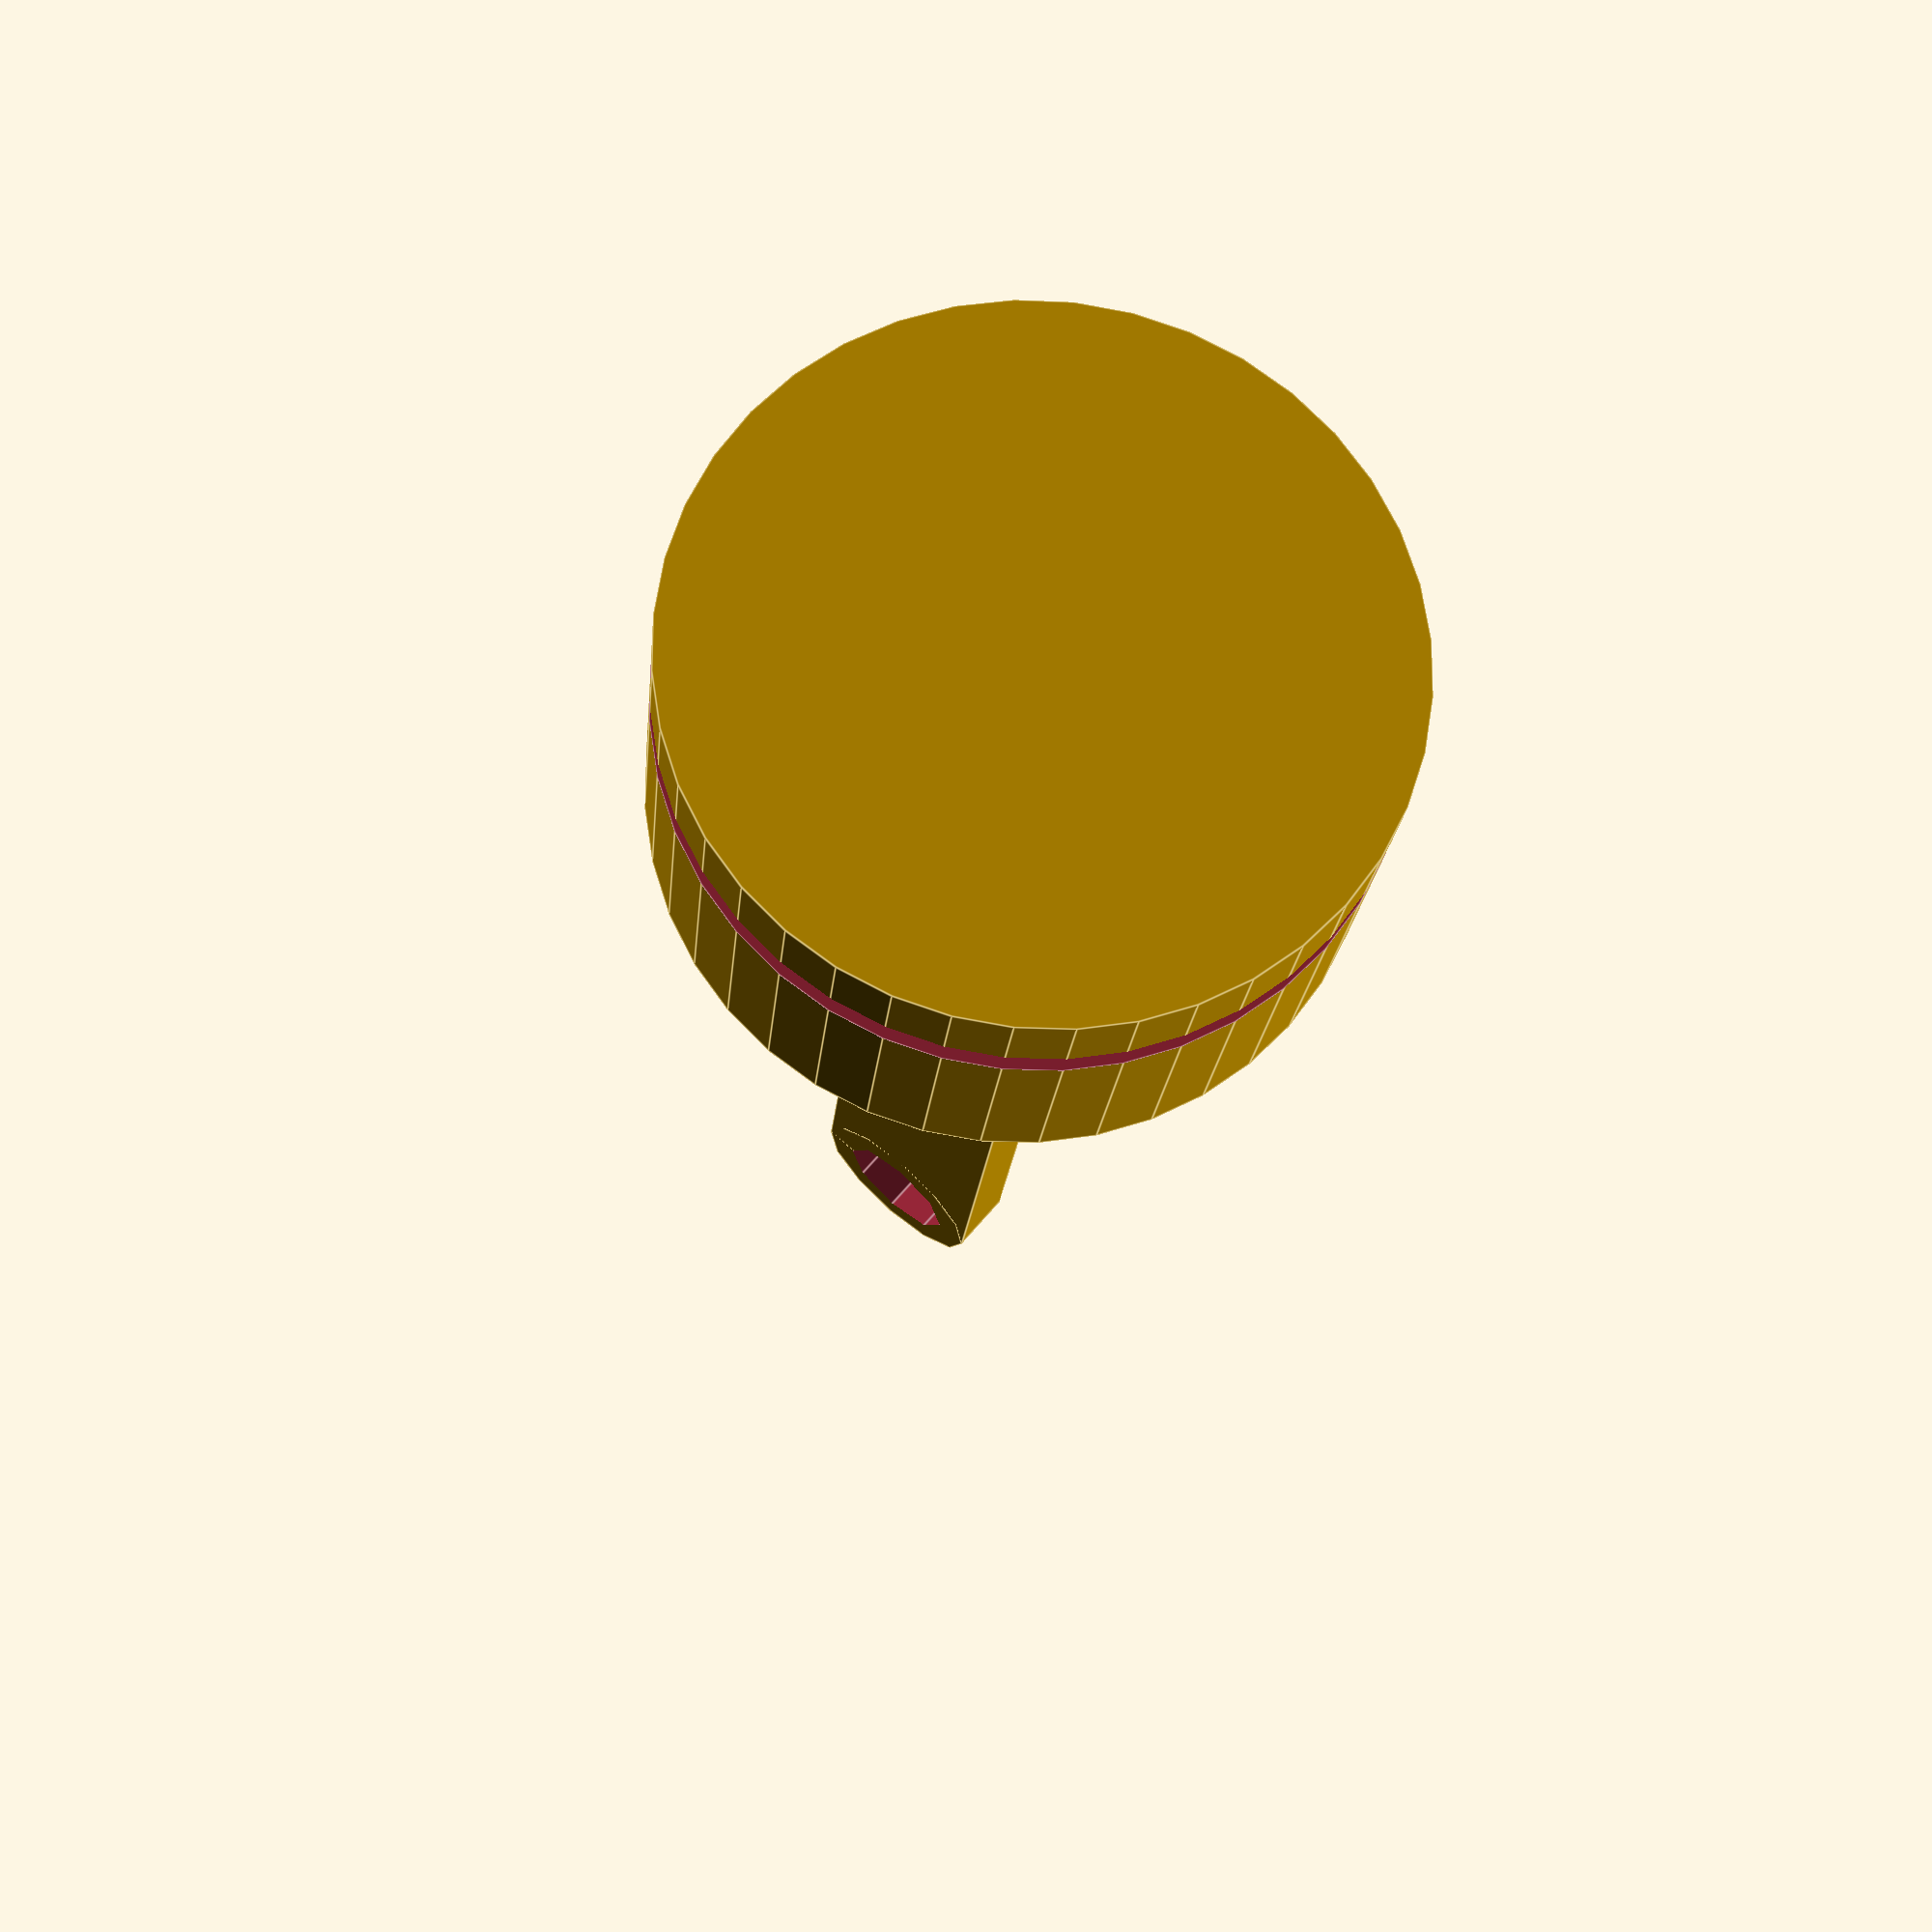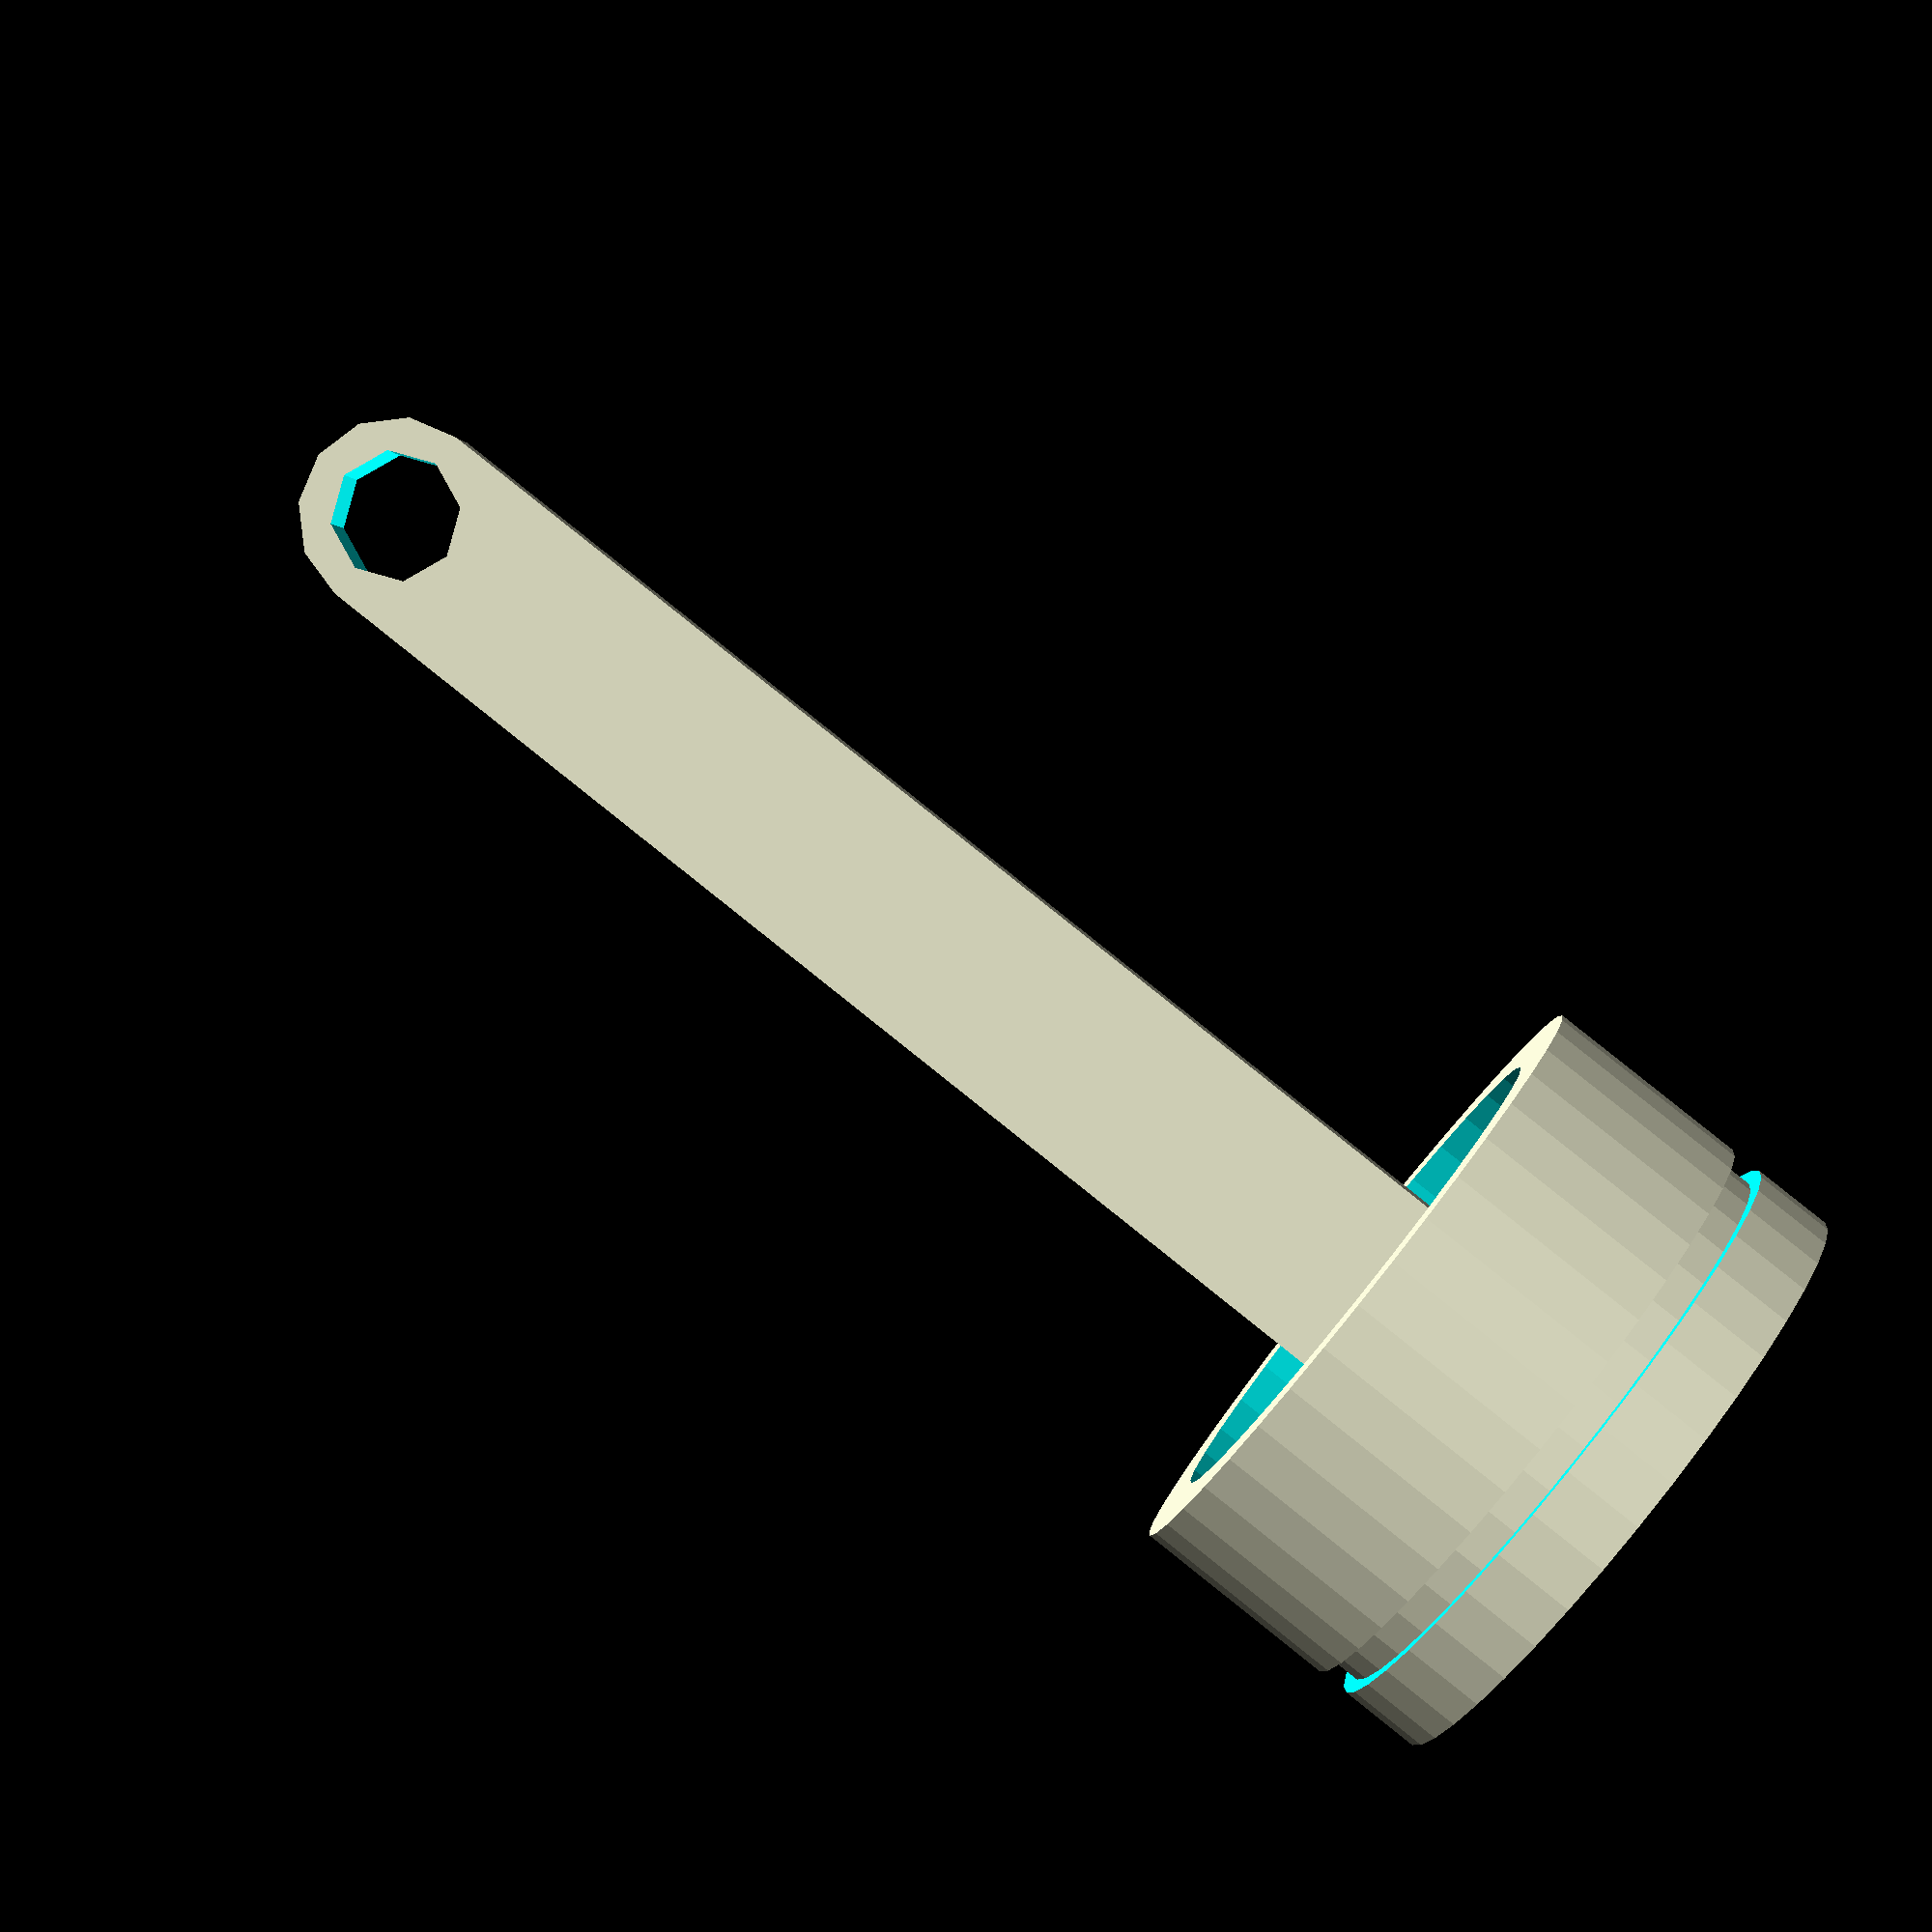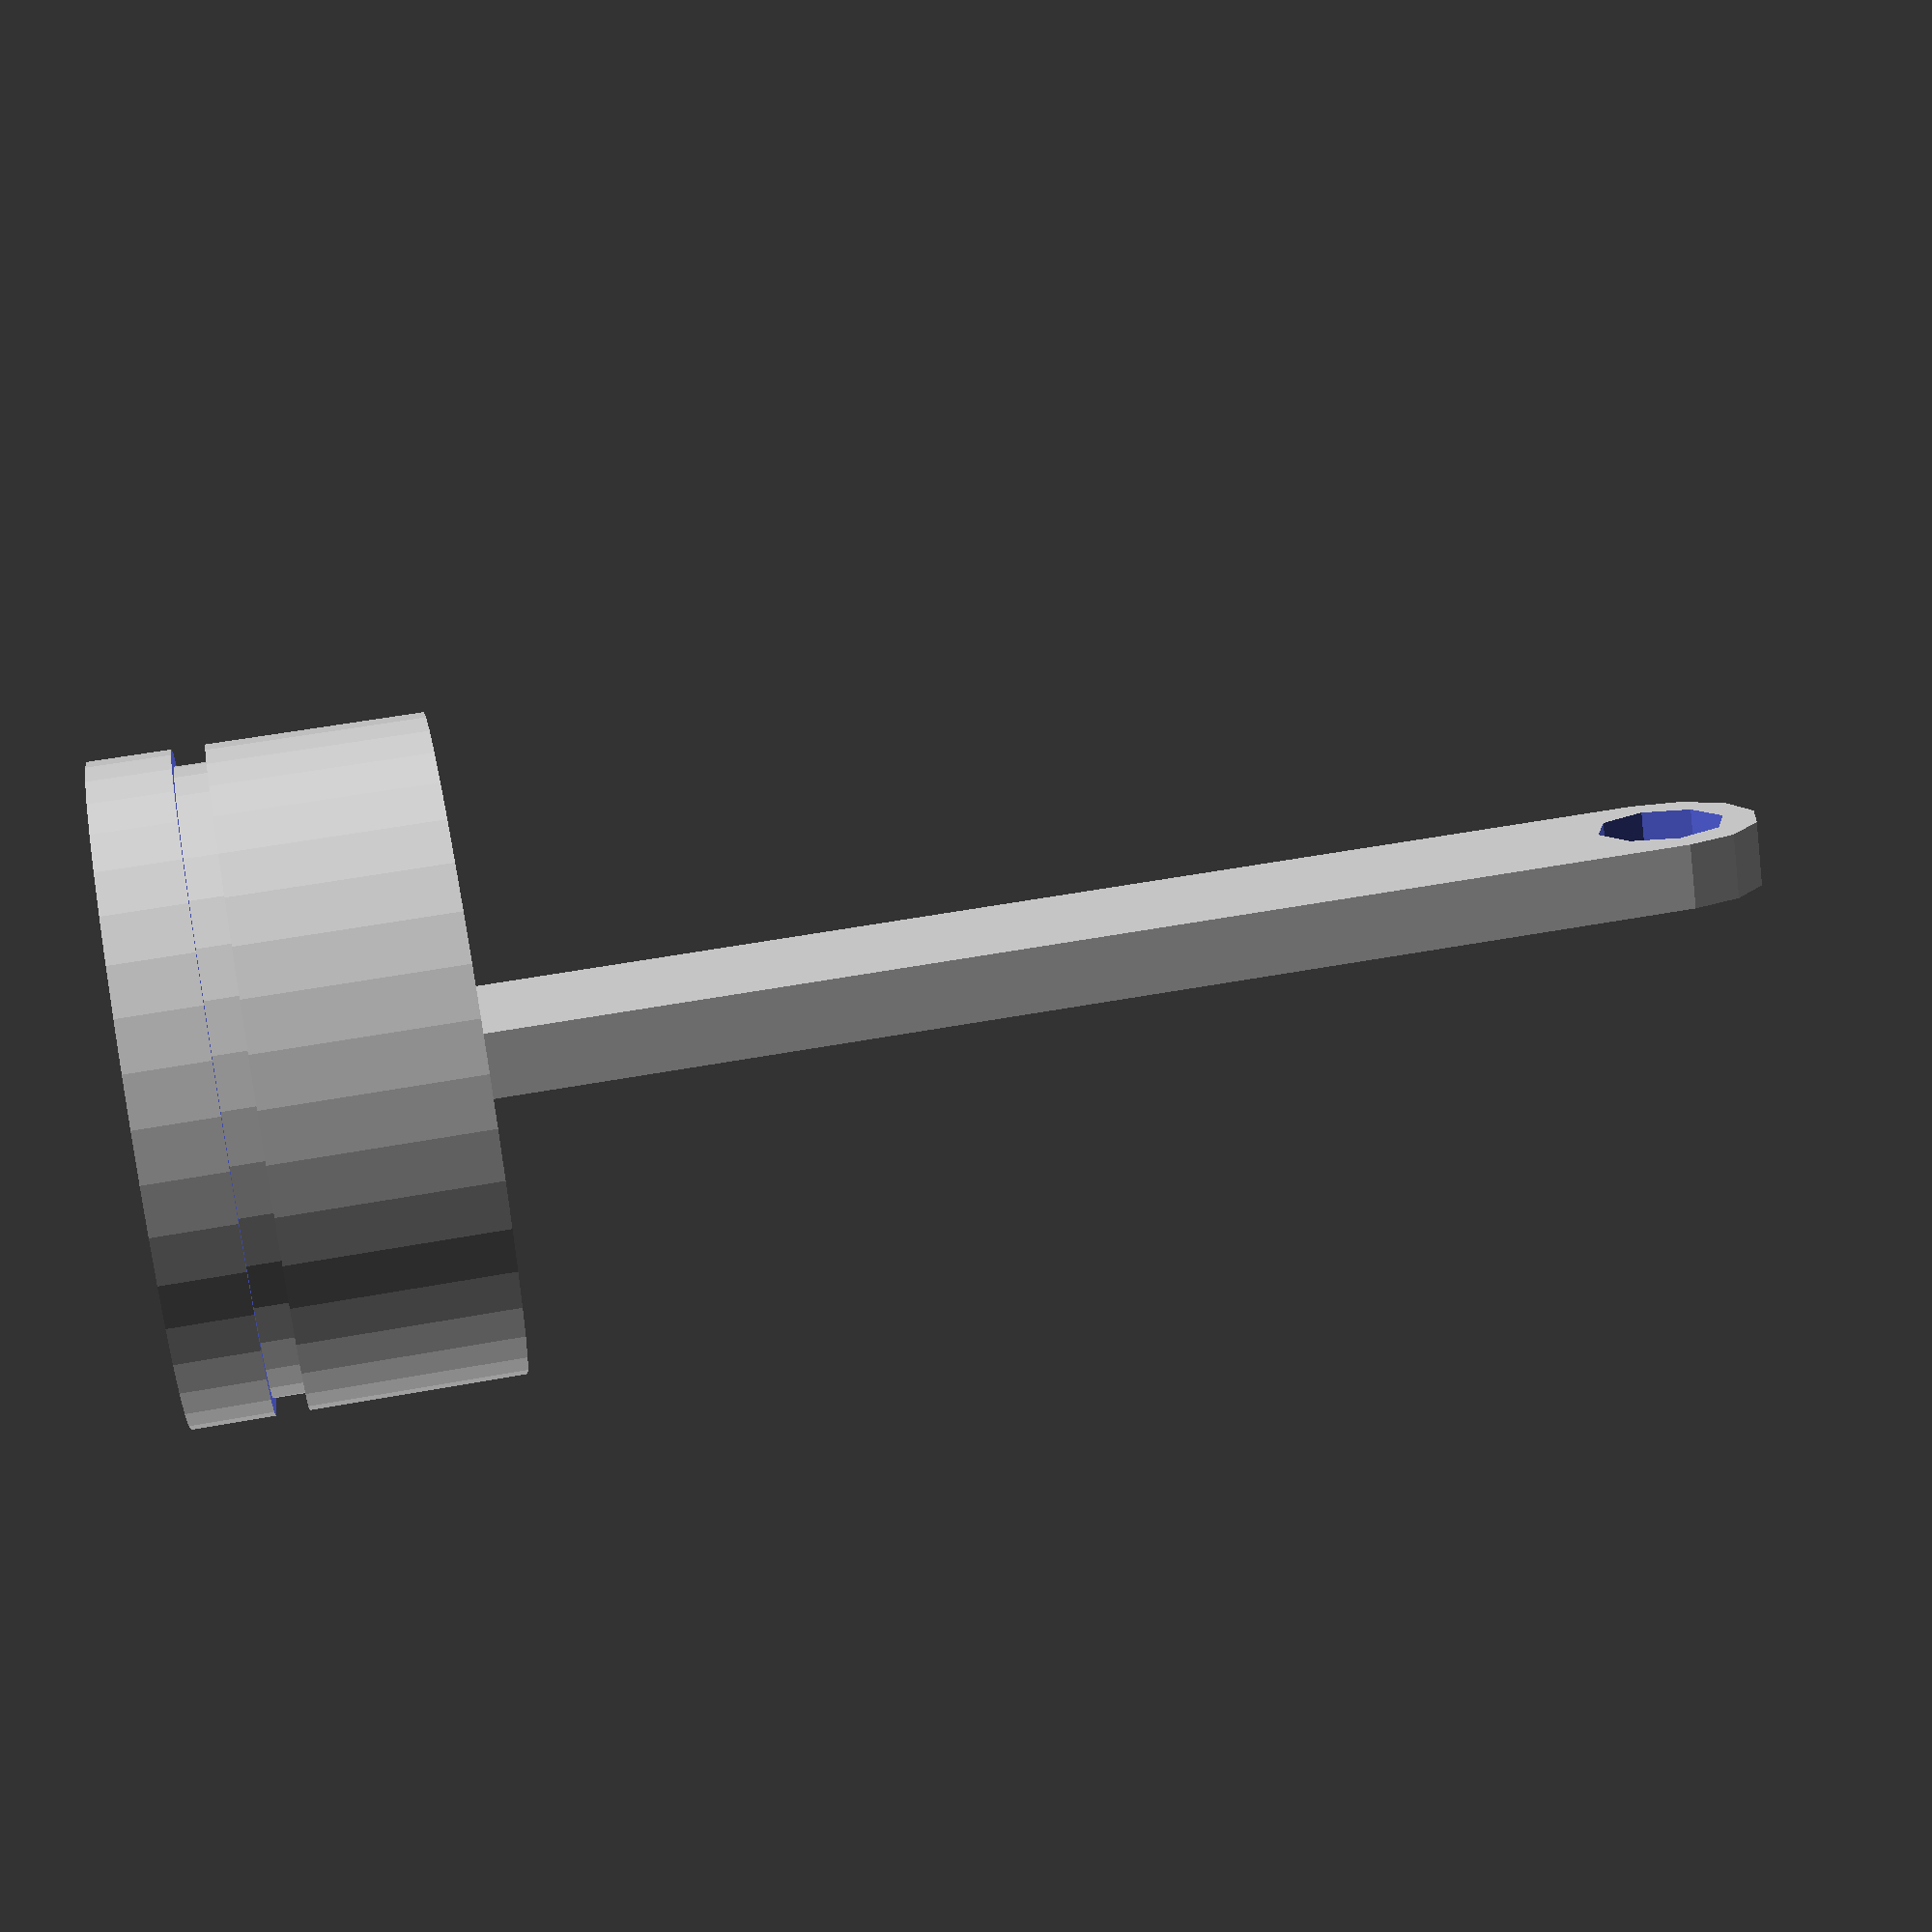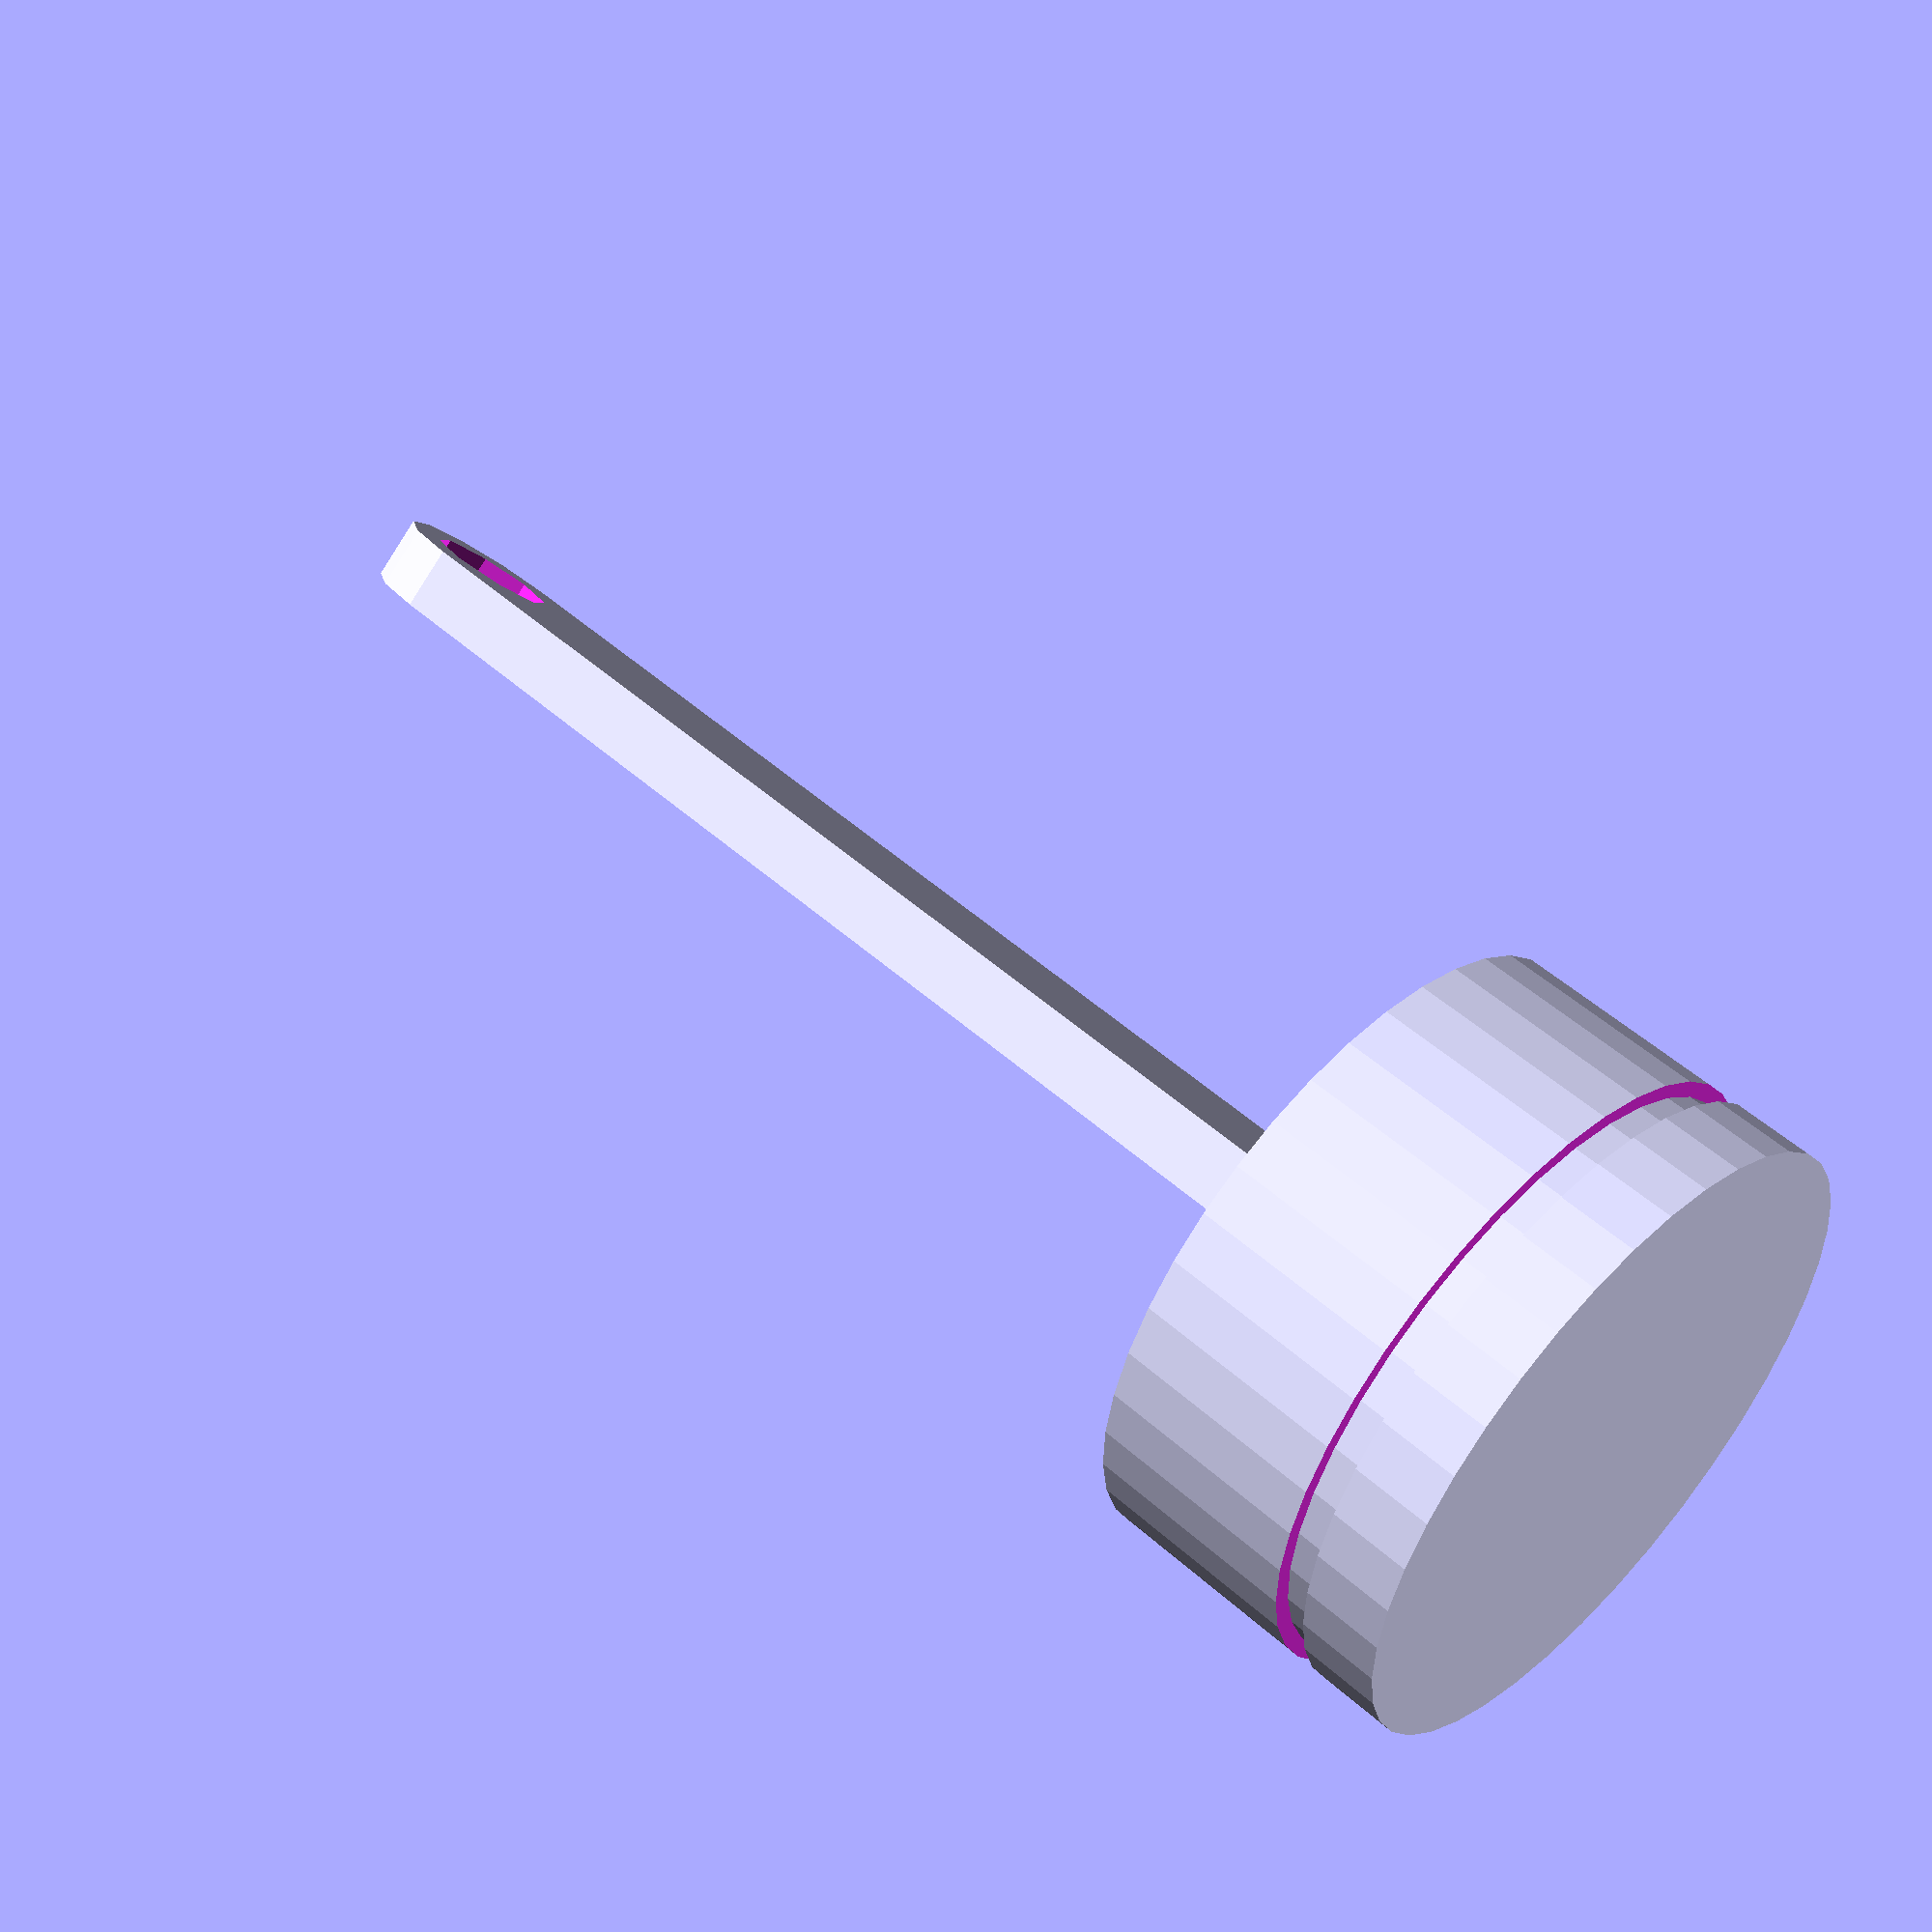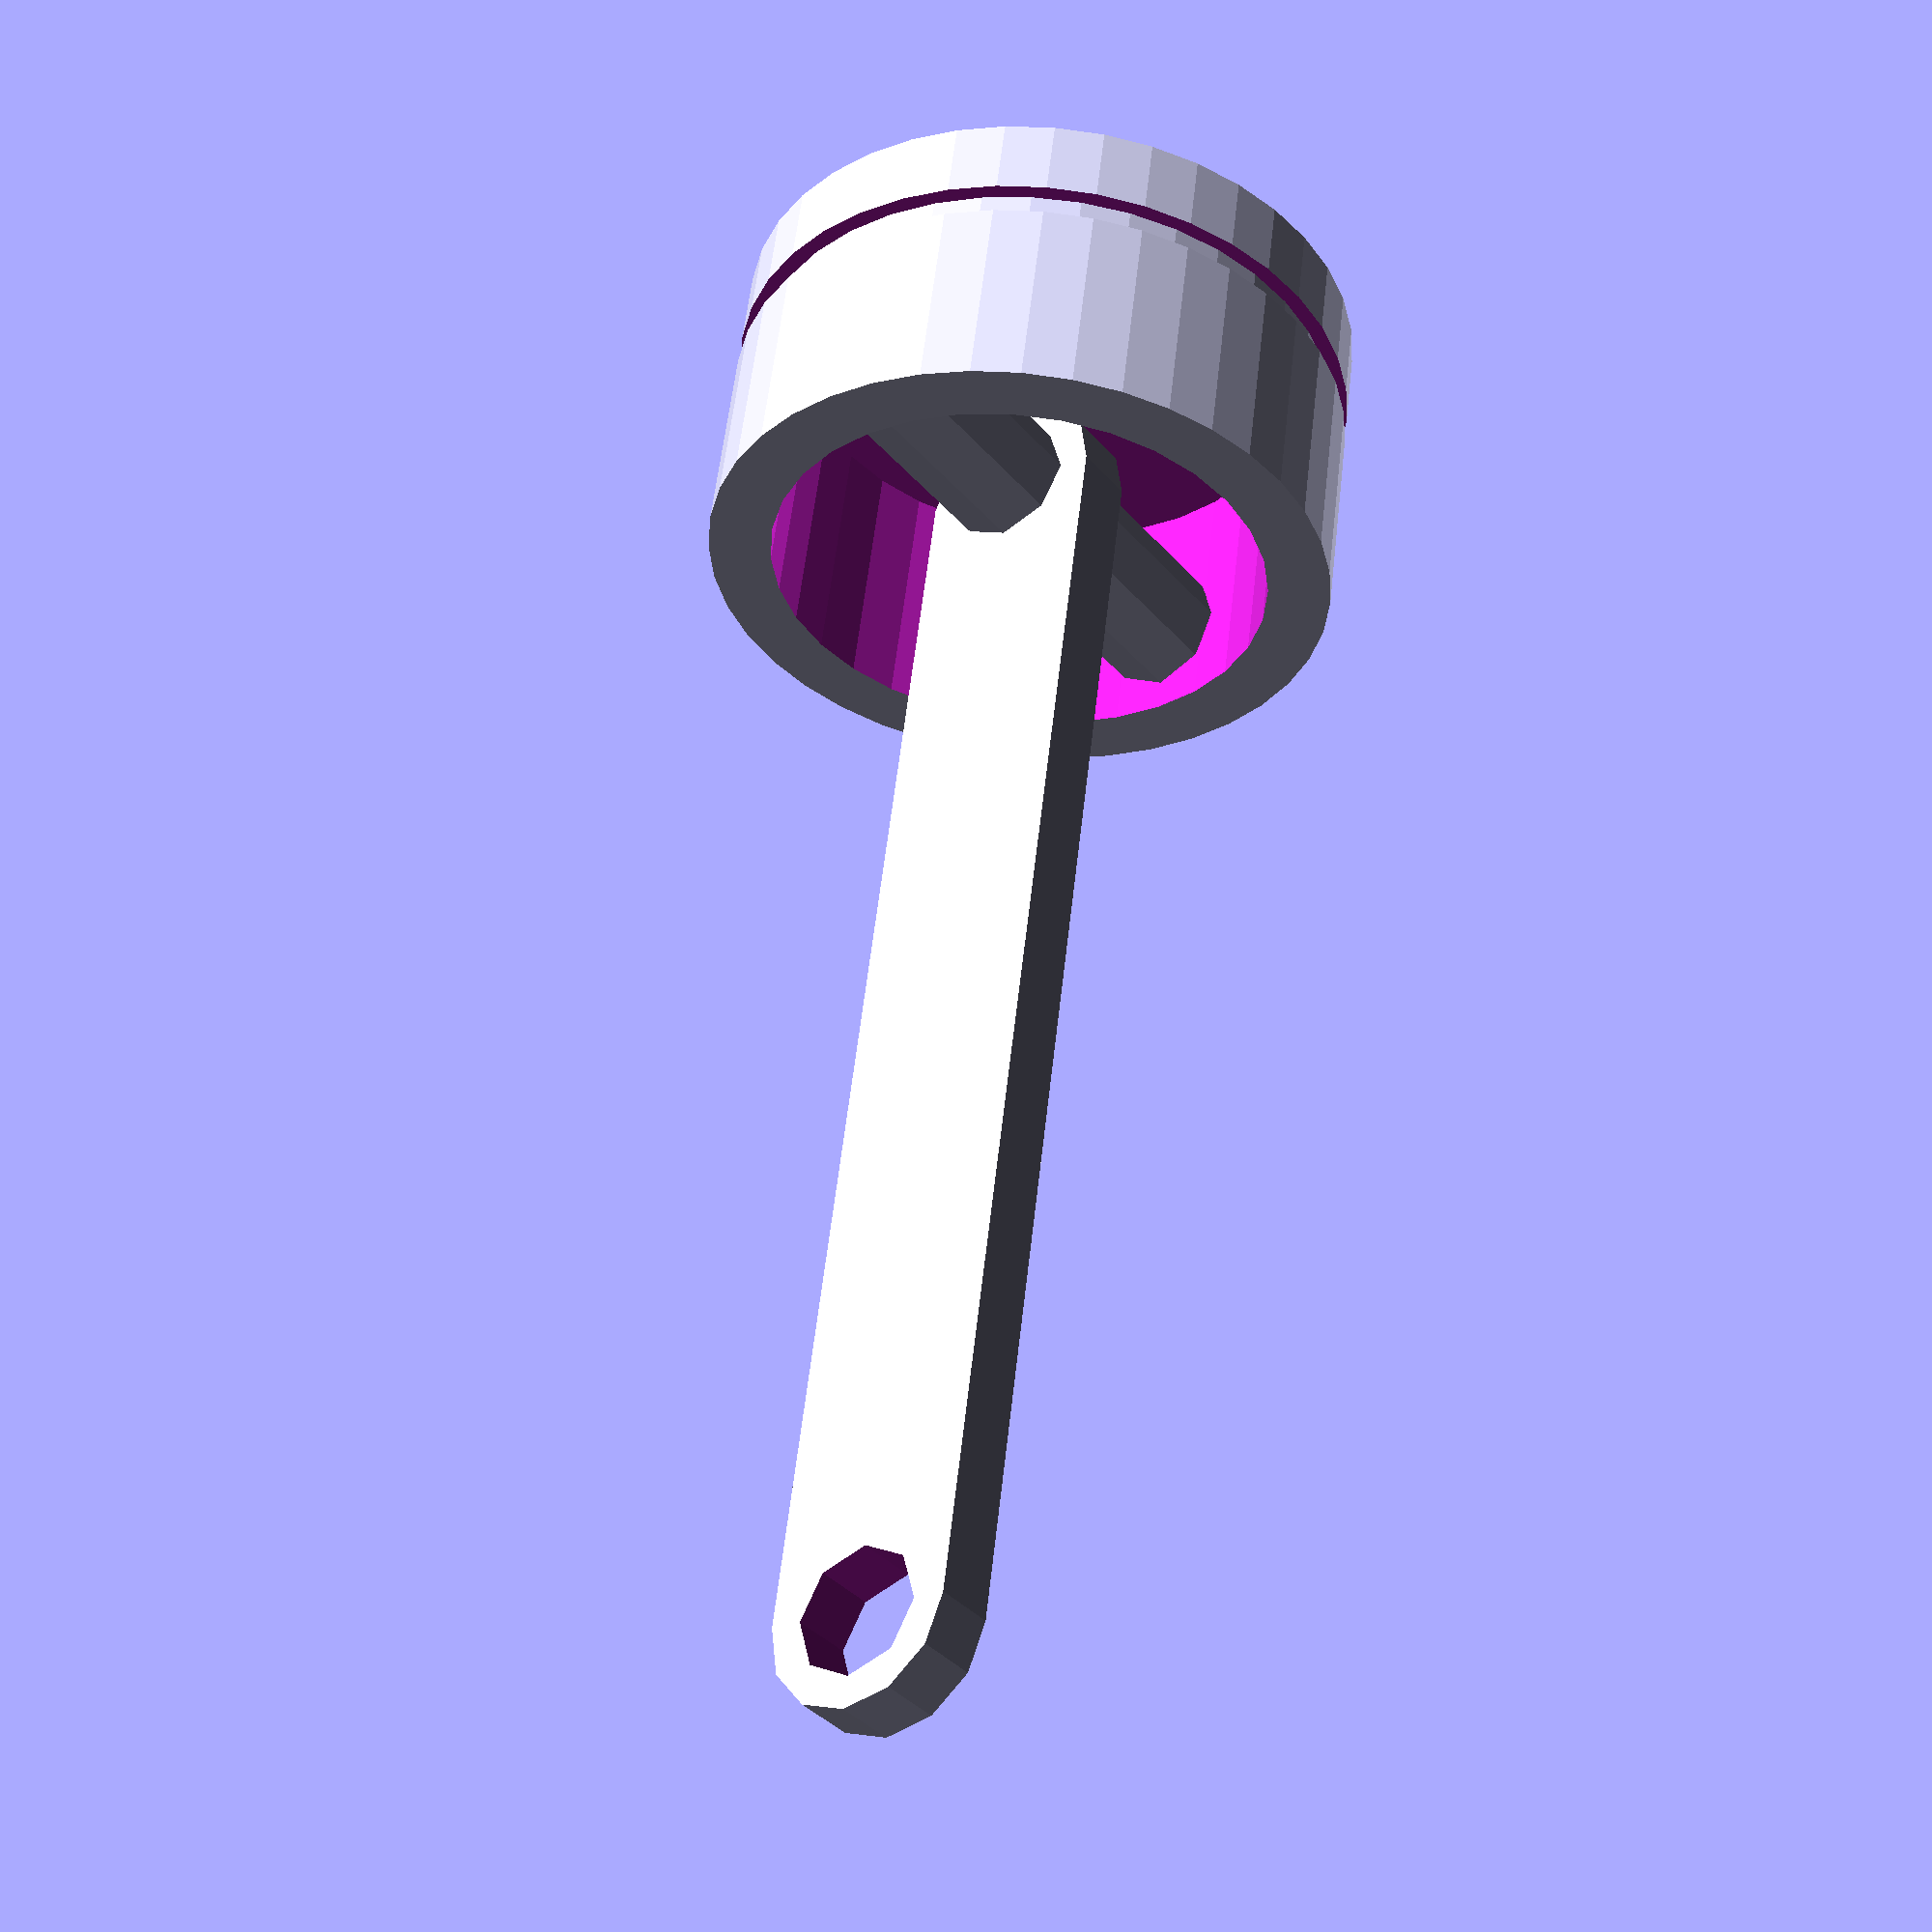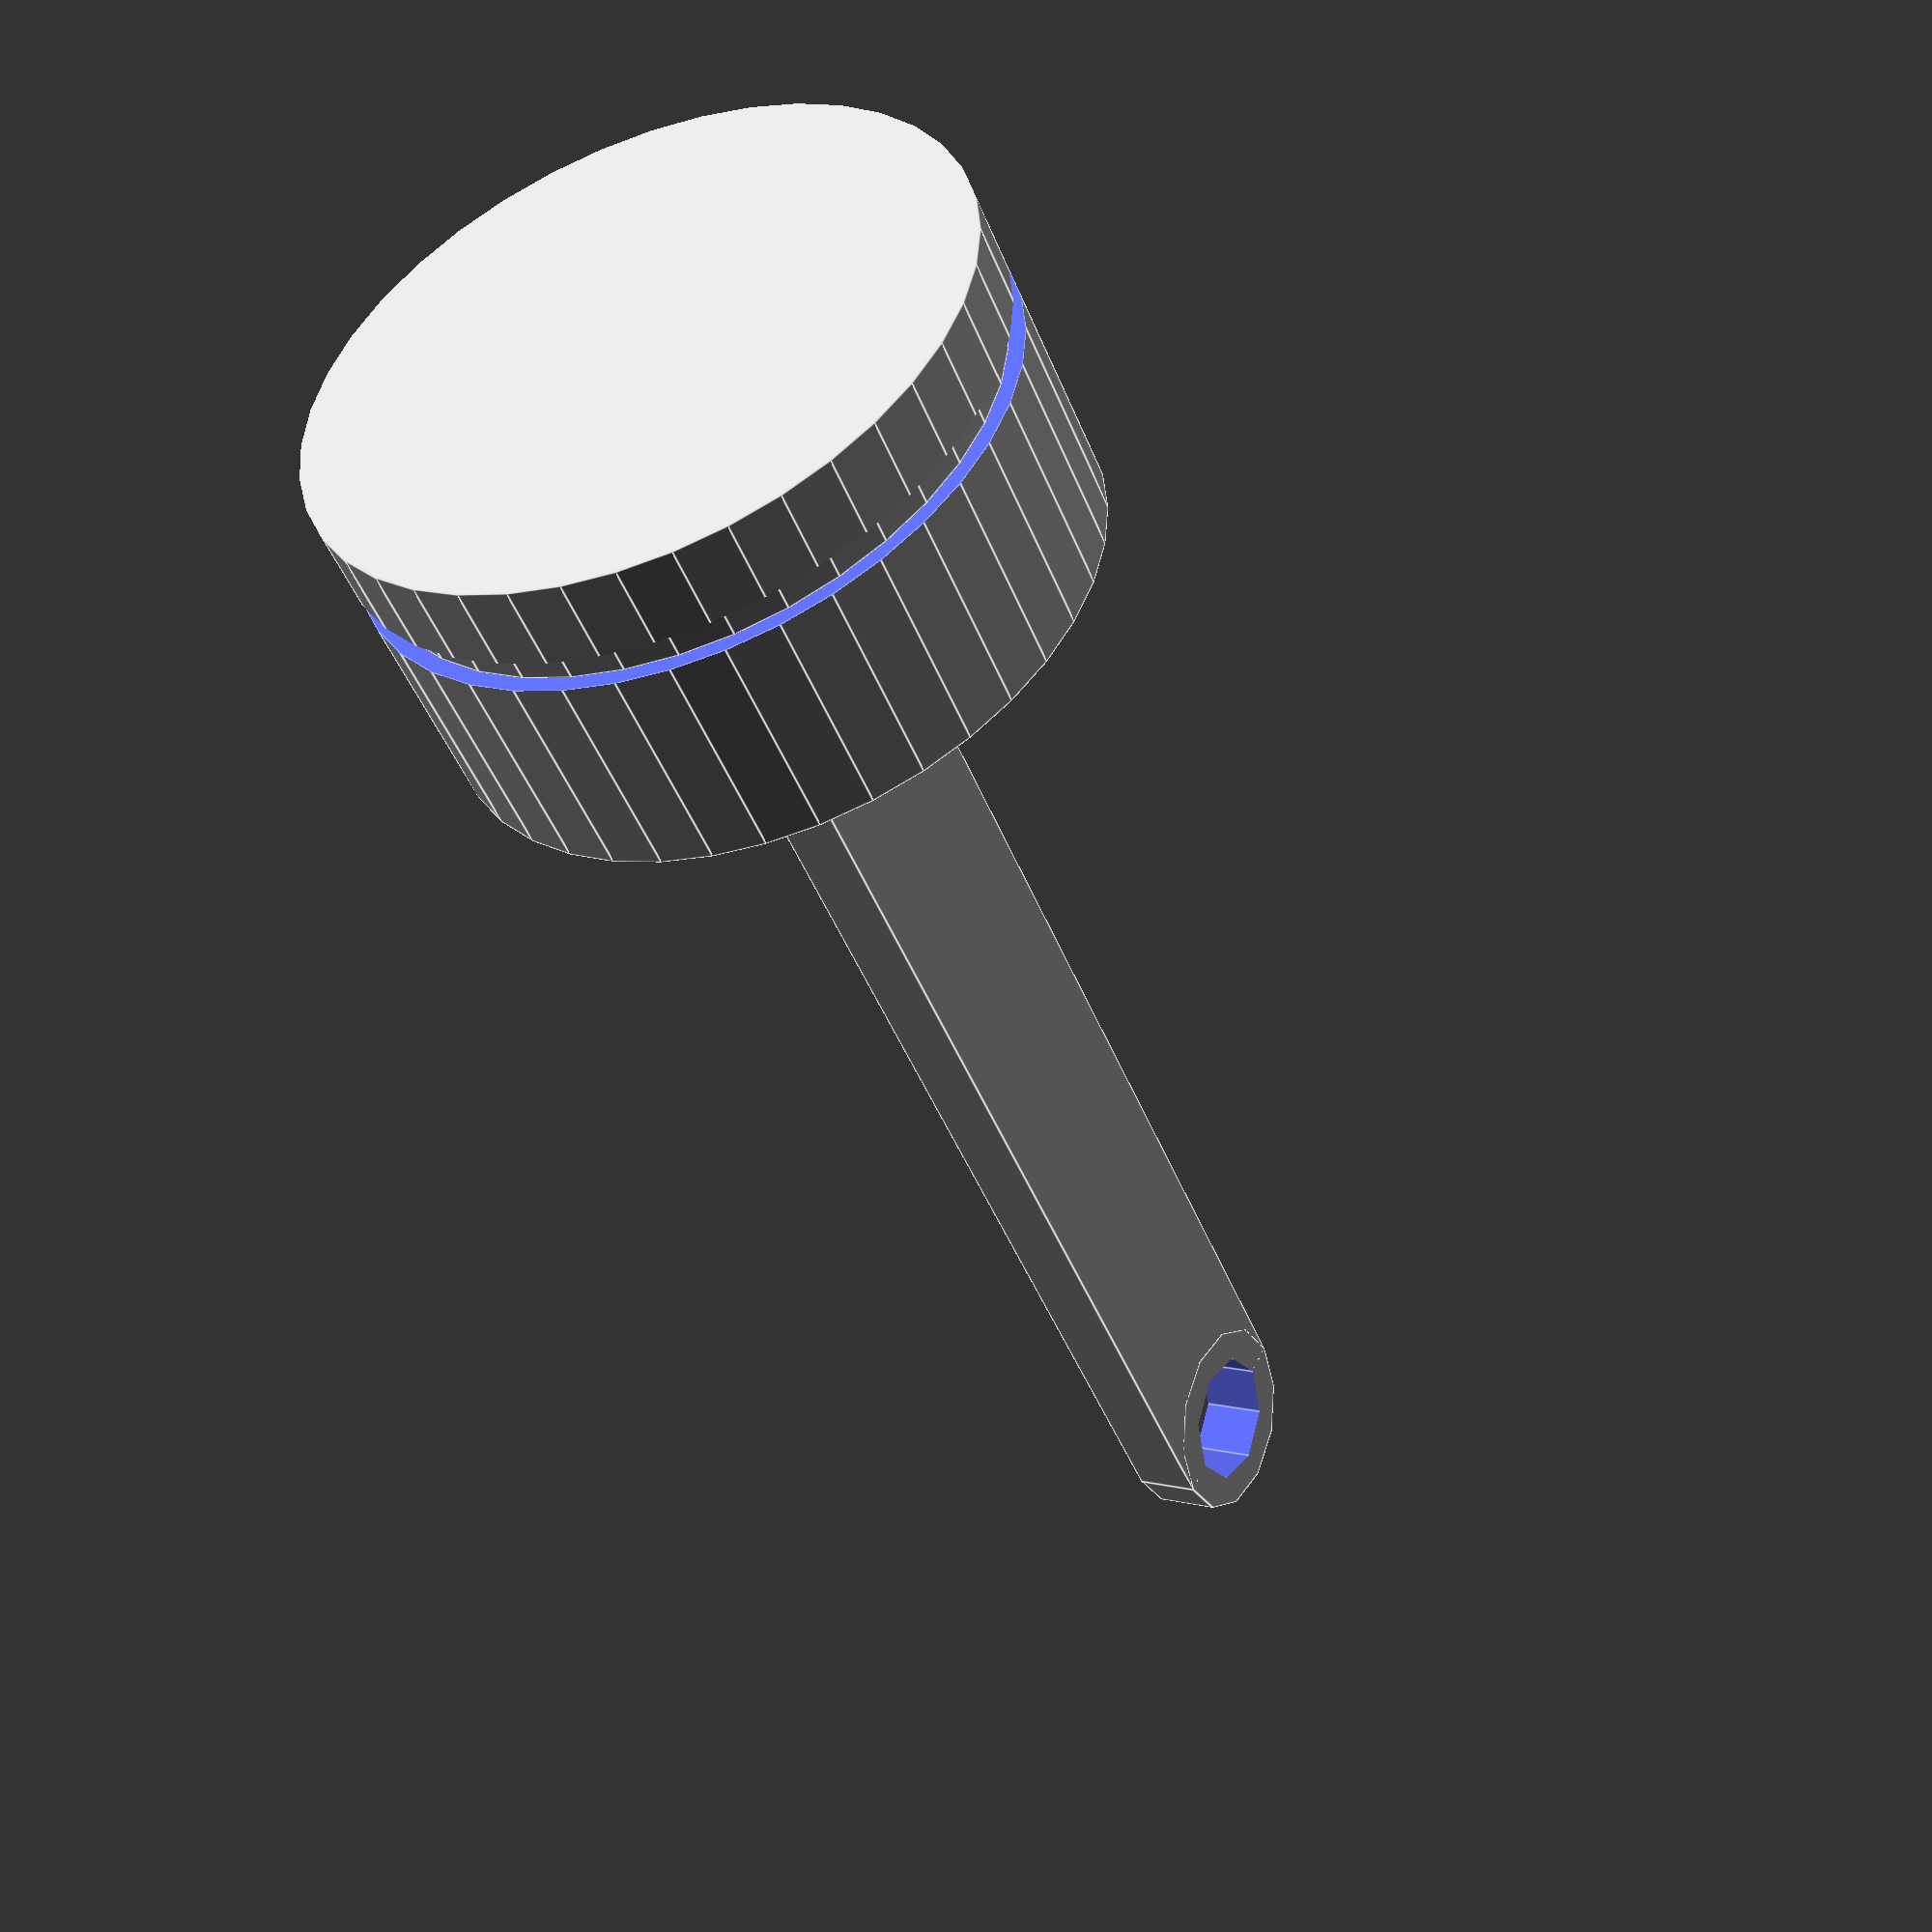
<openscad>
$fa=1;
$fs=0.8;

module crankshaft(num_stacks=1, staggered=false, cycle_percent=0) {
    piston();
}

PISTON_ROTATING_ELEMENT_RADIUS = 1;

PISTON_HEAD_RADIUS = 5;
PISTON_HEAD_HEIGHT = 5;
PISTON_HEAD_THICKNESS = 1;
PISTON_HEAD_ORING_TOP_OFFSET = 1.5;
PISTON_HEAD_ORING_RADIUS = 0.25;
PISTON_HEAD_HINGE_RADIUS = PISTON_ROTATING_ELEMENT_RADIUS;
PISTON_HEAD_HINGE_BOTTOM_OFFSET = 1.5;

PISTON_SHAFT_HOLE_DIST = 20;
PISTON_SHAFT_HOLE_RADIUS = PISTON_ROTATING_ELEMENT_RADIUS;
PISTON_SHAFT_WIDTH = 3;
PISTON_SHAFT_THICKNESS = 1;

module piston(swing_degree=0) {
    pshd = PISTON_SHAFT_HOLE_DIST;
    phhbo = PISTON_HEAD_HINGE_BOTTOM_OFFSET;
    
    piston_z_offset = PISTON_SHAFT_HOLE_DIST / 2;
    shaft_rotation = swing_degree;
    rotation_offset = pshd / 2;
    pistion_head_z_offset = pshd / 2 - phhbo;

    translate([0,0,-piston_z_offset]) {
        rotate_offset([0,shaft_rotation,0], [0,0,rotation_offset])
            piston_shaft();
        
        translate([0,0,pistion_head_z_offset])
            piston_head();
    }
}

module rotate_offset(degrees,offset) {
    offset_inv = [offset[0] * -1, offset[1] * -1, offset[2] * -1];
    
    translate(offset)
        rotate(degrees)
        translate(offset_inv)
        children(0);
} 

module piston_head() {
    piston_radius = PISTON_HEAD_RADIUS;
    piston_height = PISTON_HEAD_HEIGHT;
    
    difference() {
        cylinder(h=piston_height, r=piston_radius);
        piston_head_cavity();
        piston_head_oring_slot();
    }
    piston_head_hinge();
}

module piston_head_oring_slot() {
    oring_height = PISTON_HEAD_ORING_RADIUS * 2;
    oring_cut_offset = PISTON_HEAD_RADIUS + 0.001;
    oring_depth = PISTON_HEAD_RADIUS - PISTON_HEAD_ORING_RADIUS;
    oring_z_offset = PISTON_HEAD_HEIGHT - PISTON_HEAD_ORING_TOP_OFFSET;
    
    translate([0,0,oring_z_offset])
        ring(oring_height,oring_cut_offset,oring_depth, center=true);
}

module ring(h,outer_radius,inner_radius,center=false) {
    inner_cavity_offset = 0.0001;
    inner_cavity_h = h + (inner_cavity_offset * 2);
    
    difference() {
        cylinder(h=h,r=outer_radius, center=center);
        translate([0,0,-inner_cavity_offset])
            cylinder(h=inner_cavity_h,r=inner_radius,center=center);
    }
}

module piston_head_cavity() {
    phh = PISTON_HEAD_HEIGHT;
    pht = PISTON_HEAD_THICKNESS;
    phr = PISTON_HEAD_RADIUS;
    
    piston_cavity_z_offset = -0.01;
    
    piston_cavity_h = phh - pht + piston_cavity_z_offset;
    piston_cavity_r = phr - pht;
  
    translate([0,0,piston_cavity_z_offset])
        cylinder(h=piston_cavity_h, r=piston_cavity_r);
}

module piston_head_hinge() {
    phr = PISTON_HEAD_RADIUS;
    pht = PISTON_HEAD_THICKNESS;
    
    hinge_length = (phr * 2) - (pht / 2);
    hinge_r = PISTON_HEAD_HINGE_RADIUS;
    hinge_z_offset = PISTON_HEAD_HINGE_BOTTOM_OFFSET;
  
    translate([0,0,hinge_z_offset])
        rotate([90,0,0])
        cylinder(hinge_length, r=hinge_r, center=true);
}

module piston_shaft() {
    difference() {
        piston_shaft_body();
        piston_shaft_drill_holes();
    }
}

module piston_shaft_body() {
    piston_shaft_dimensions = [
        PISTON_SHAFT_WIDTH,
        PISTON_SHAFT_THICKNESS,
        PISTON_SHAFT_HOLE_DIST
    ];
    
    cube(piston_shaft_dimensions, center=true);
            
    round_end_offest = PISTON_SHAFT_HOLE_DIST / 2;
    round_end_radius = PISTON_SHAFT_WIDTH / 2;
    round_end_thickness = PISTON_SHAFT_THICKNESS;
    
    translate([0,0,round_end_offest])
        rotate([90,0,0])
        cylinder(h=round_end_thickness, r=round_end_radius, center=true);
    translate([0,0,-round_end_offest])
        rotate([90,0,0])
        cylinder(h=round_end_thickness, r=round_end_radius, center=true);
}

module piston_shaft_drill_holes() {
    peg_radius = PISTON_SHAFT_HOLE_RADIUS;
    peg_height = PISTON_SHAFT_THICKNESS + 1;
    peg_offset = PISTON_SHAFT_HOLE_DIST / 2;
    
    translate([0,0,peg_offset])
        rotate([90,0,0])
        cylinder(h=peg_height, r=peg_radius, center=true);
    translate([0,0,-peg_offset])
        rotate([90,0,0])
        cylinder(h=peg_height, r=peg_radius, center=true);
}


crankshaft();

</openscad>
<views>
elev=198.5 azim=40.7 roll=184.6 proj=p view=edges
elev=93.8 azim=173.5 roll=231.5 proj=p view=solid
elev=310.1 azim=323.8 roll=78.4 proj=p view=solid
elev=308.9 azim=51.3 roll=314.0 proj=p view=solid
elev=122.9 azim=36.0 roll=353.6 proj=p view=wireframe
elev=46.5 azim=296.9 roll=21.0 proj=p view=edges
</views>
